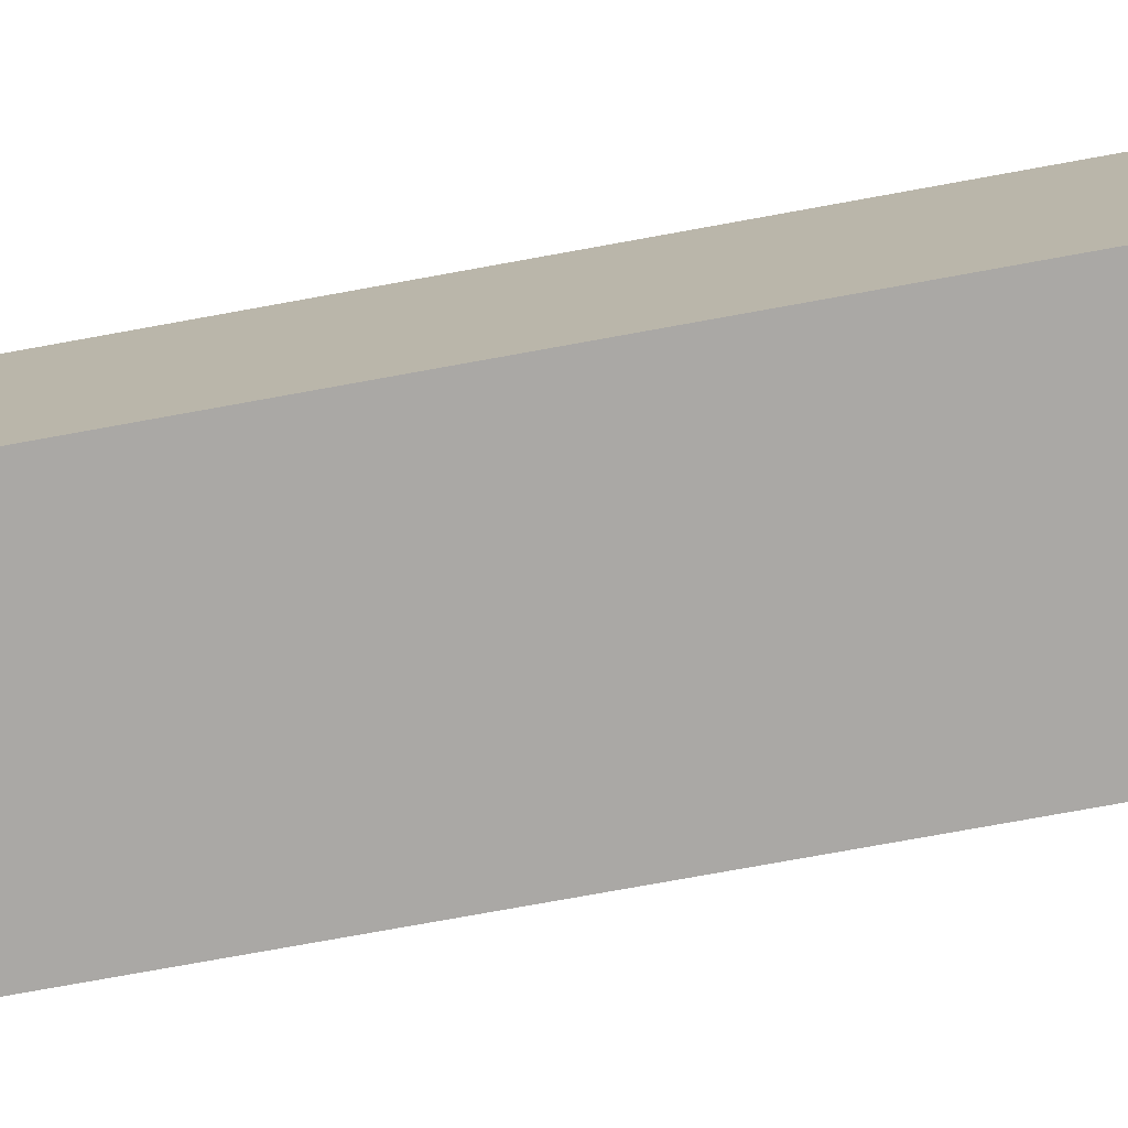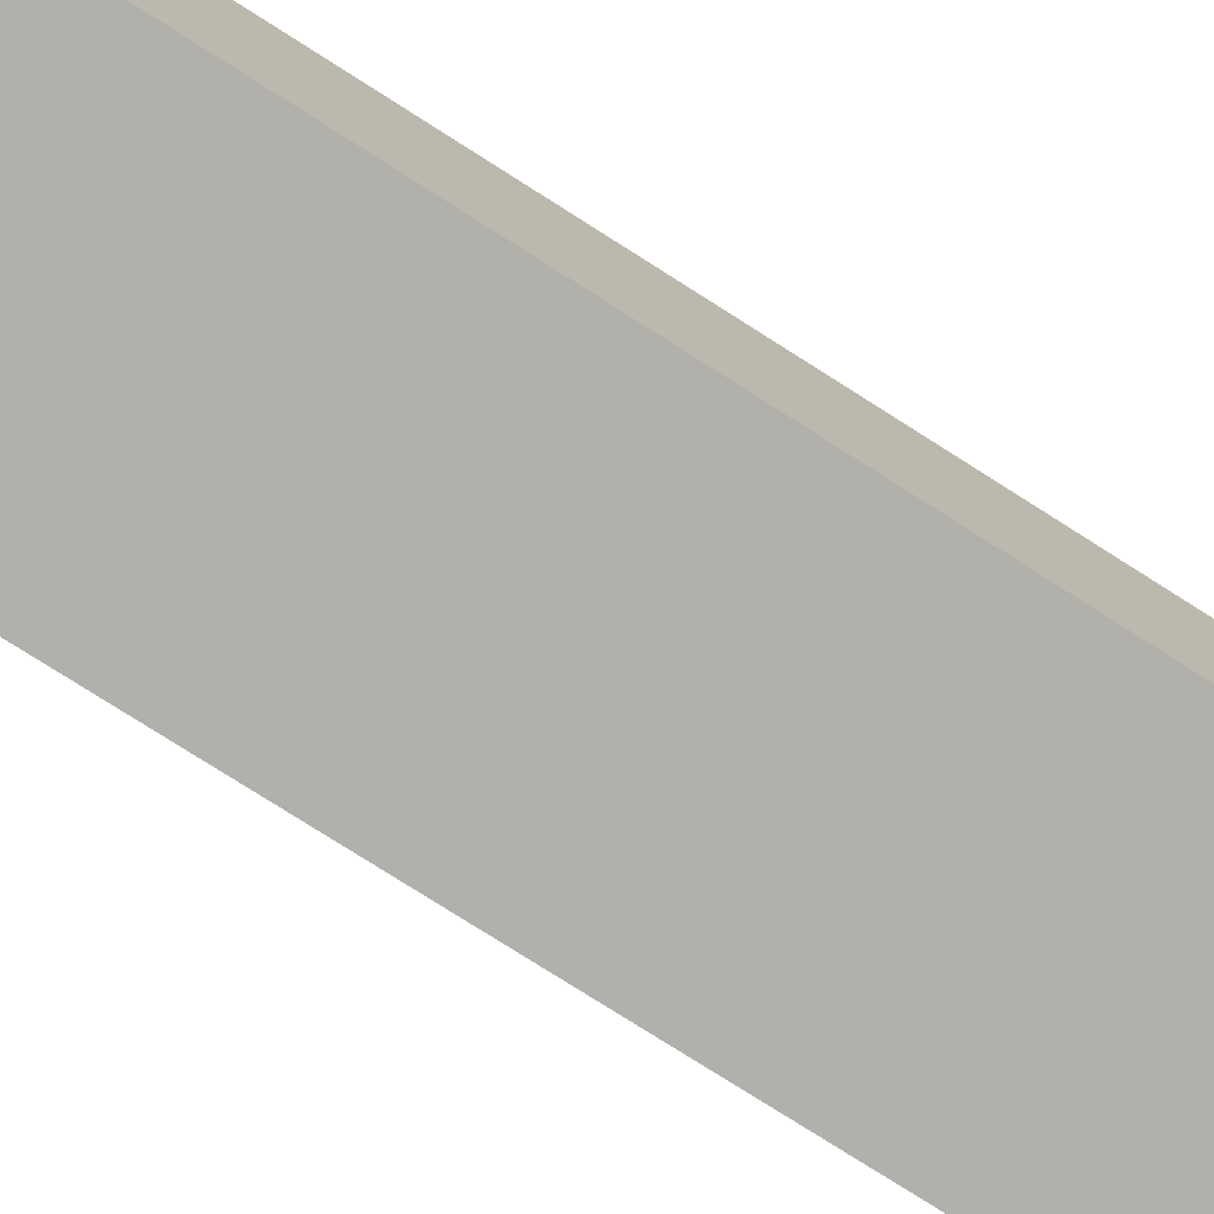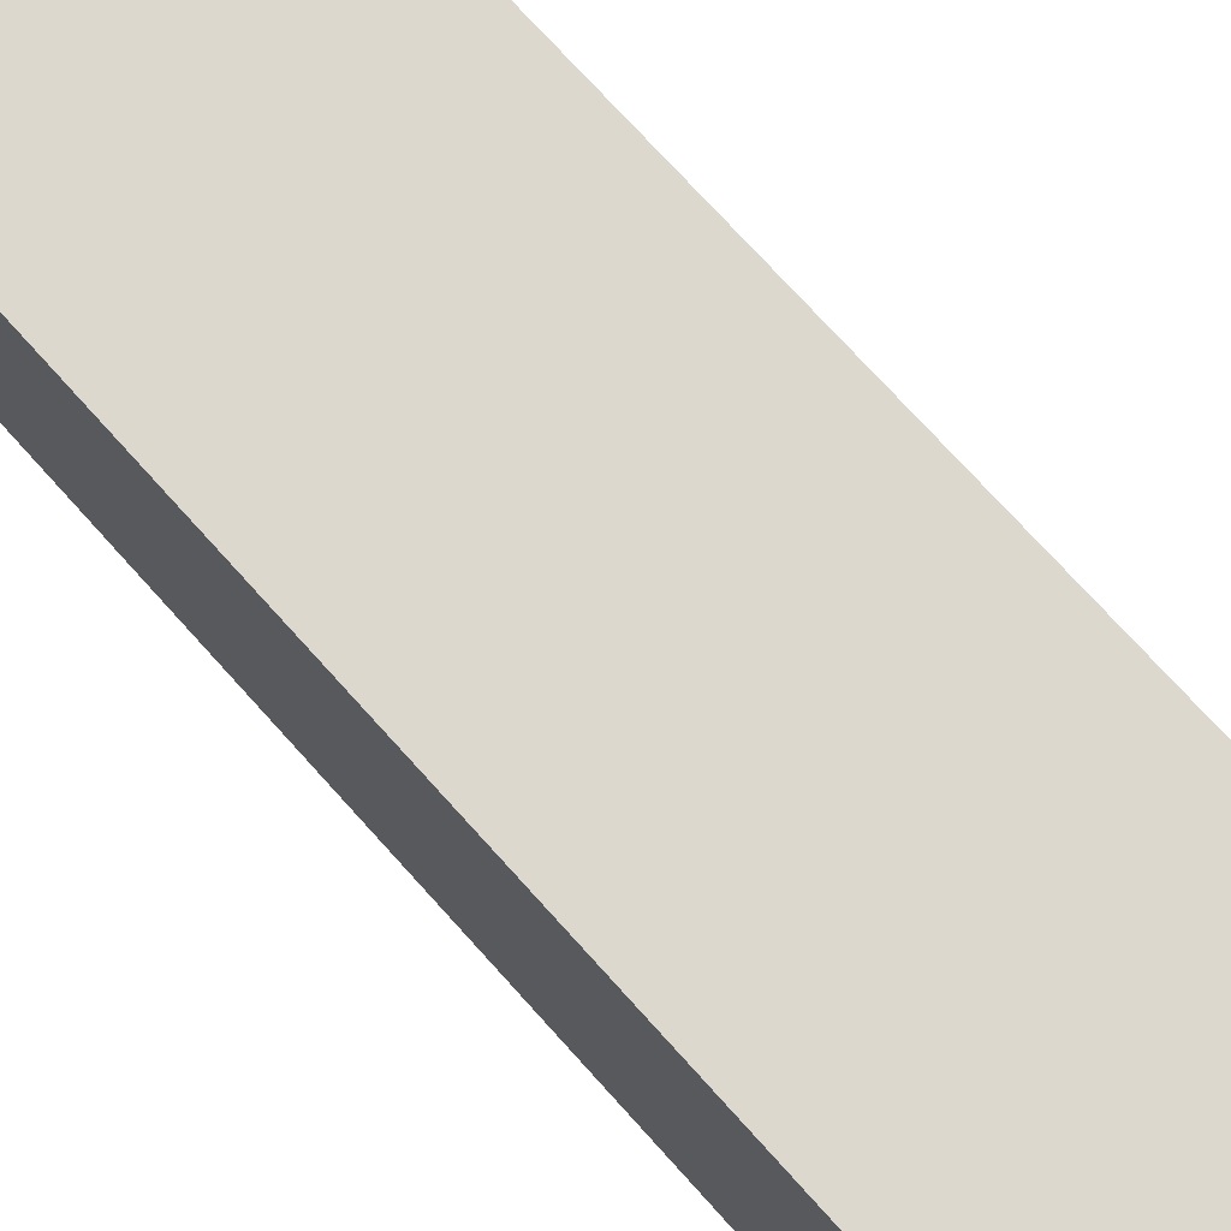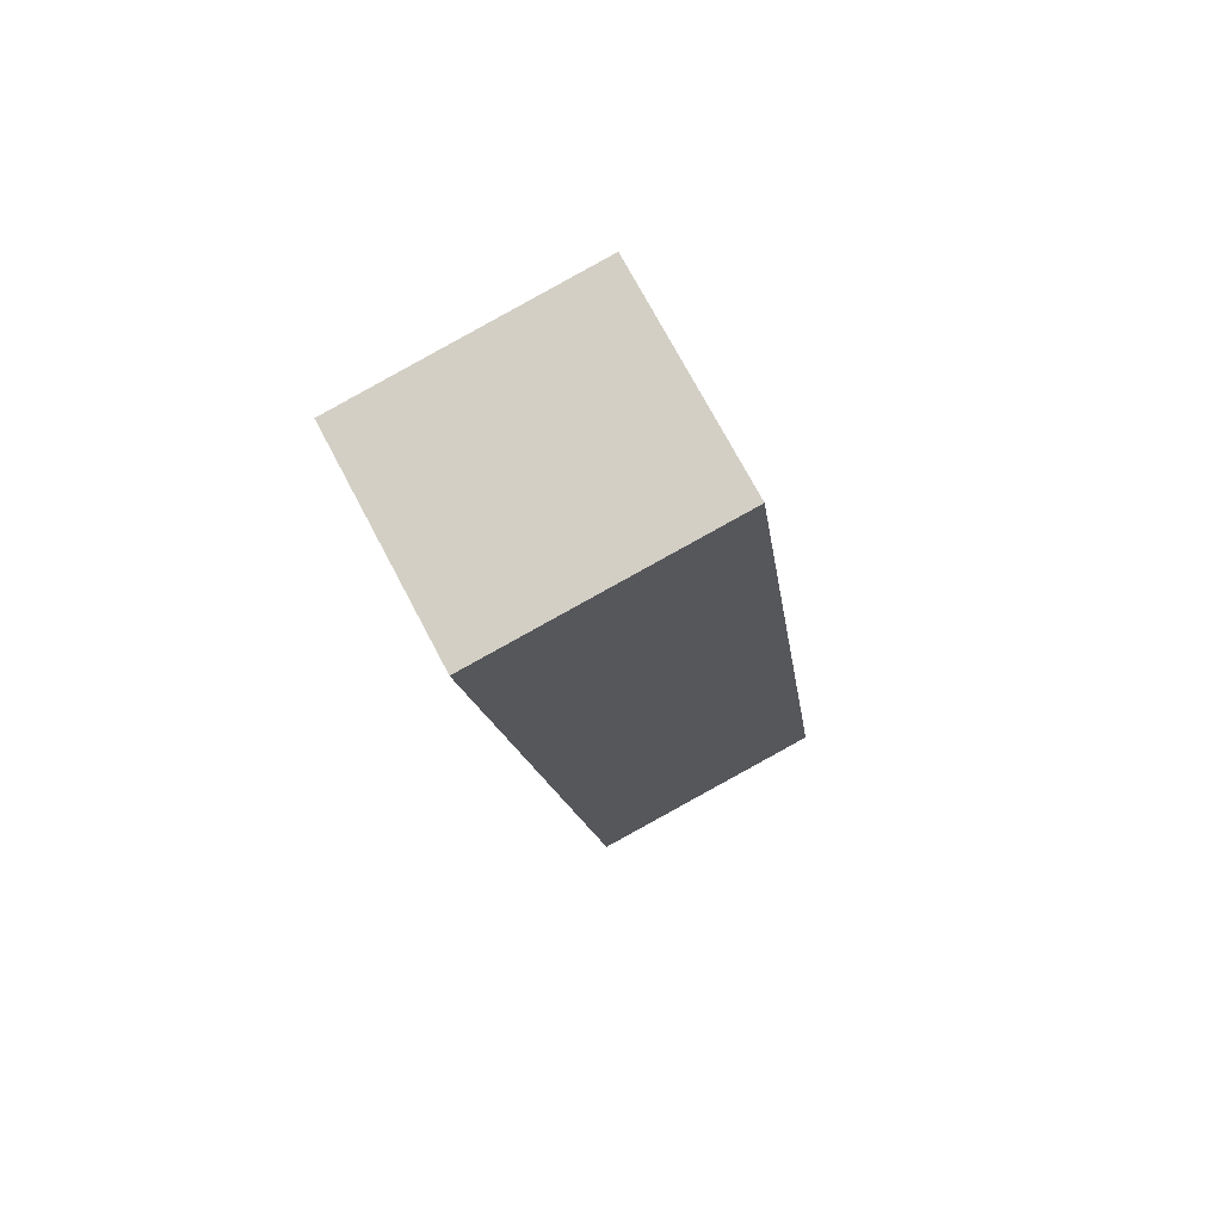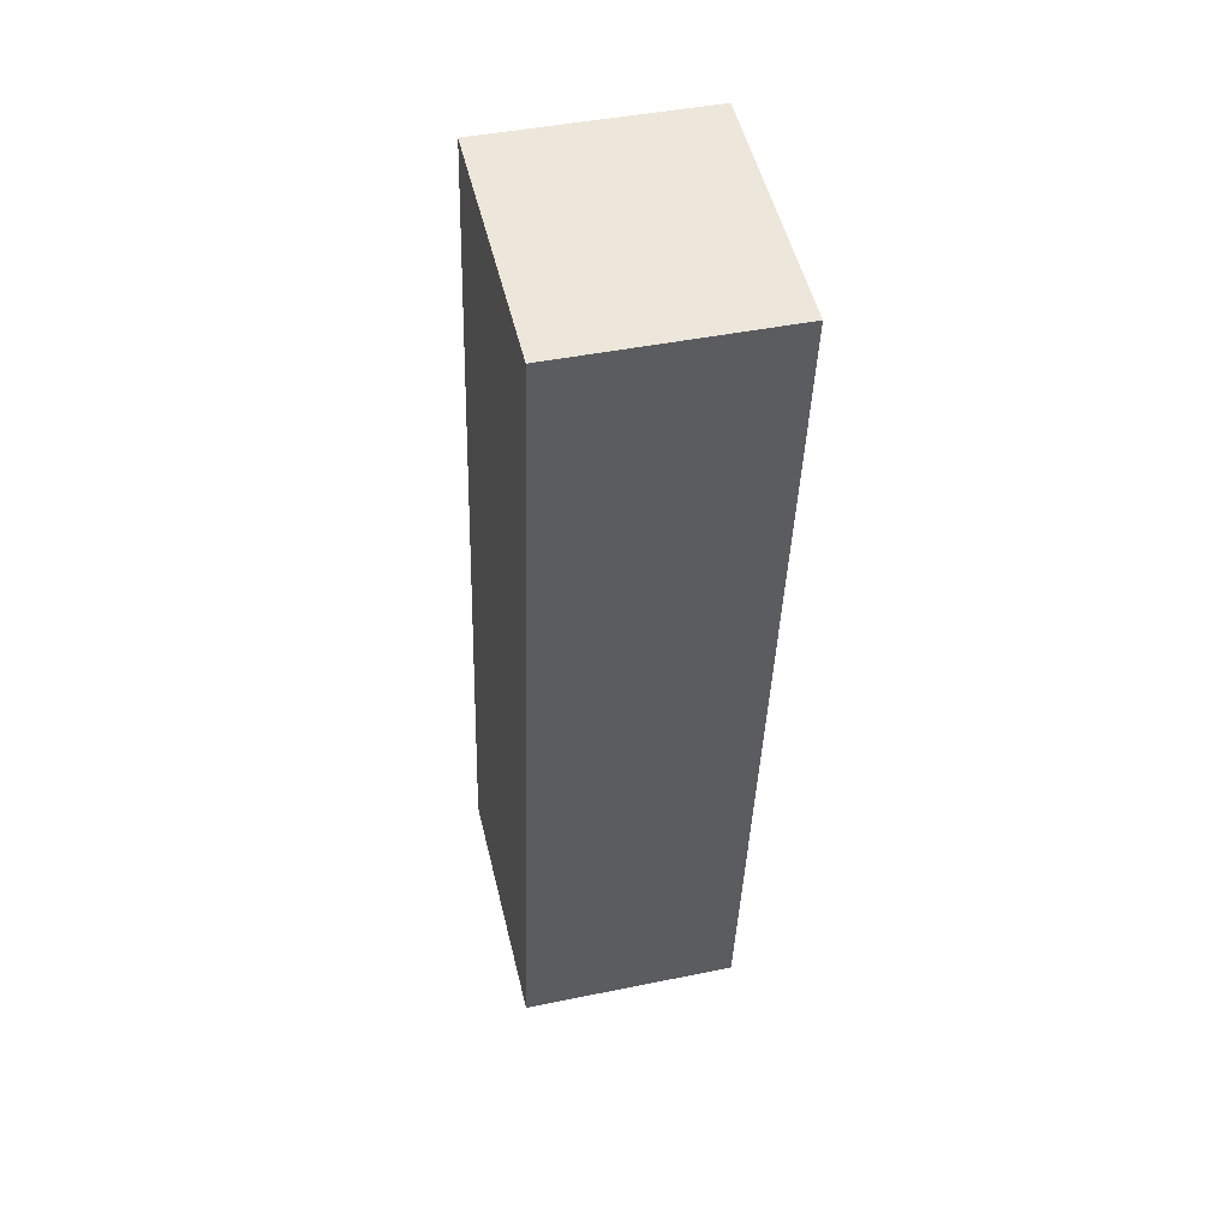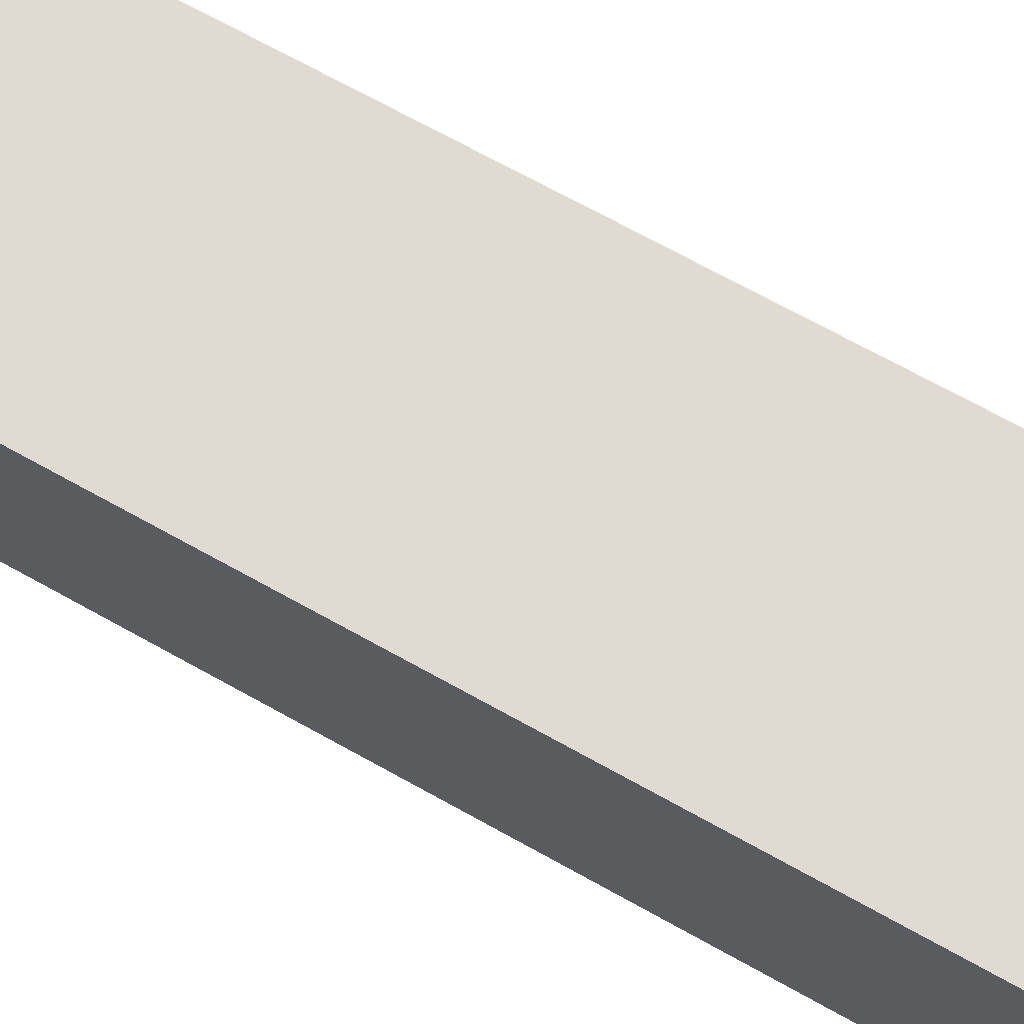
<metadata>
{"format":"obj","ext":"obj","renderer":"f3d","projection":"perspective","resolution":1024,"background":"white","views":[{"elev":-75.2,"azim":107.9,"up":"+Y"},{"elev":-78.4,"azim":-114.8,"up":"+Y"},{"elev":72.1,"azim":145.8,"up":"+Y"},{"elev":72.9,"azim":152.2,"up":"+Z"},{"elev":43.7,"azim":76.4,"up":"+Z"},{"elev":70.0,"azim":-53.3,"up":"+Y"}]}
</metadata>
<code>
v  0.0001574 7.393 -0.0002341
v  12.52 7.393 29.8
v  8.398 7.393 -1.166
v  4.105 7.393 30.95
v  0 0 0
v  4.105 -1.895e-15 30.95
v  12.52 -1.825e-15 29.8
v  8.397 7.138e-17 -1.166
g defaultobject
f 1 2 3
f 2 1 4
f 4 5 6
f 5 4 1
f 7 4 6
f 4 7 2
f 8 2 7
f 2 8 3
f 1 8 5
f 8 1 3
f 5 7 6
f 7 5 8

</code>
